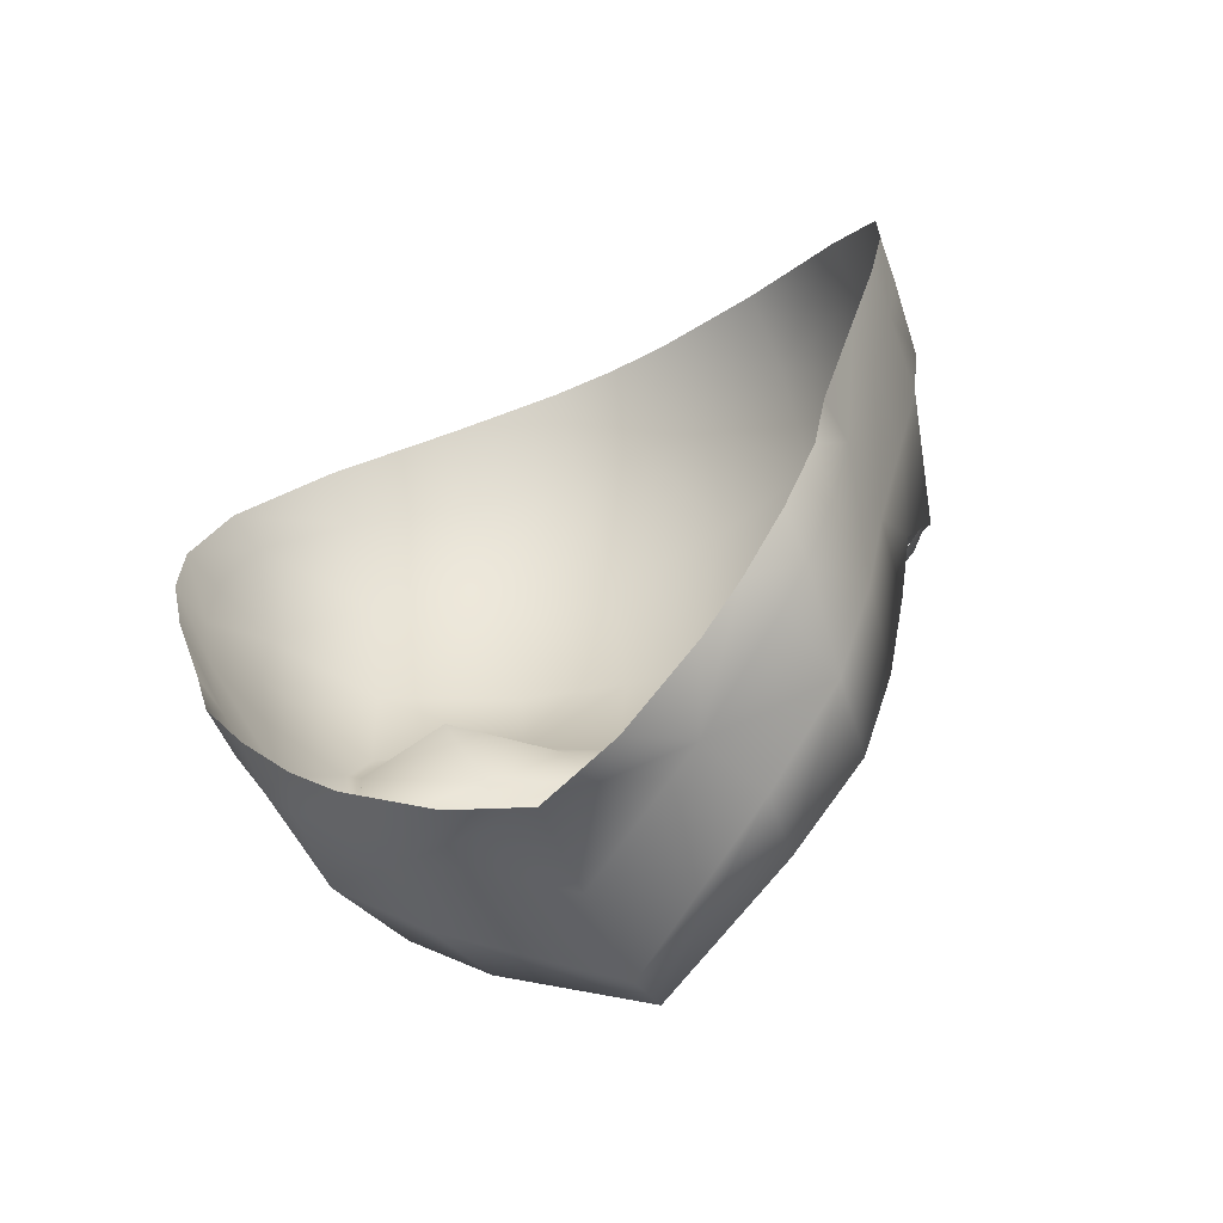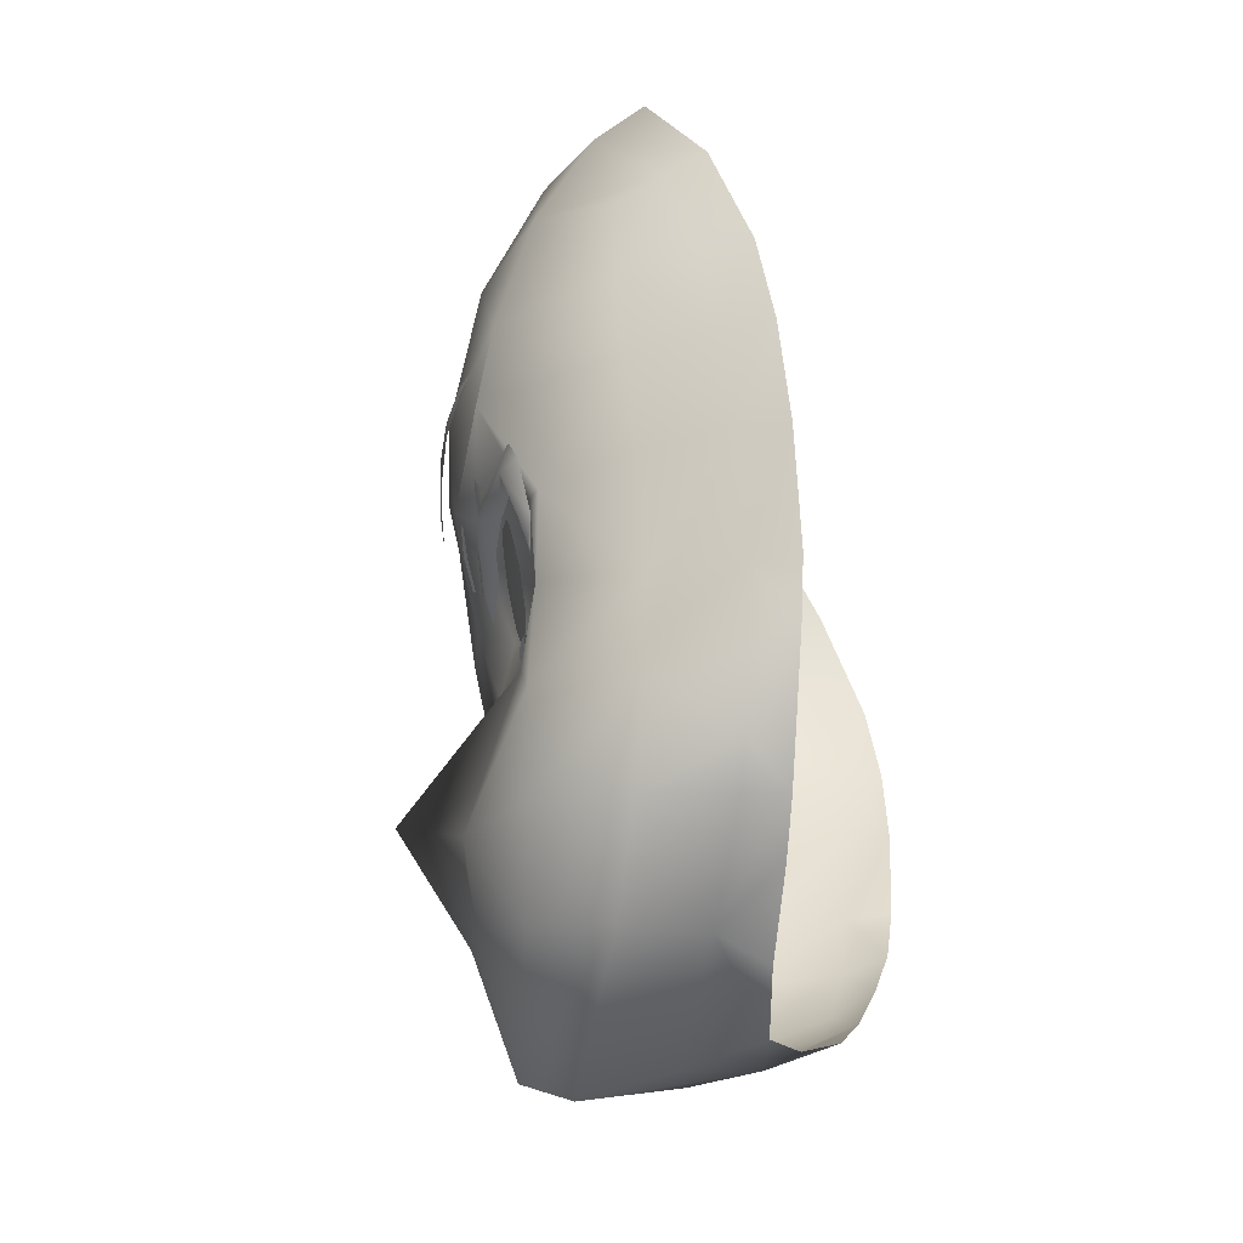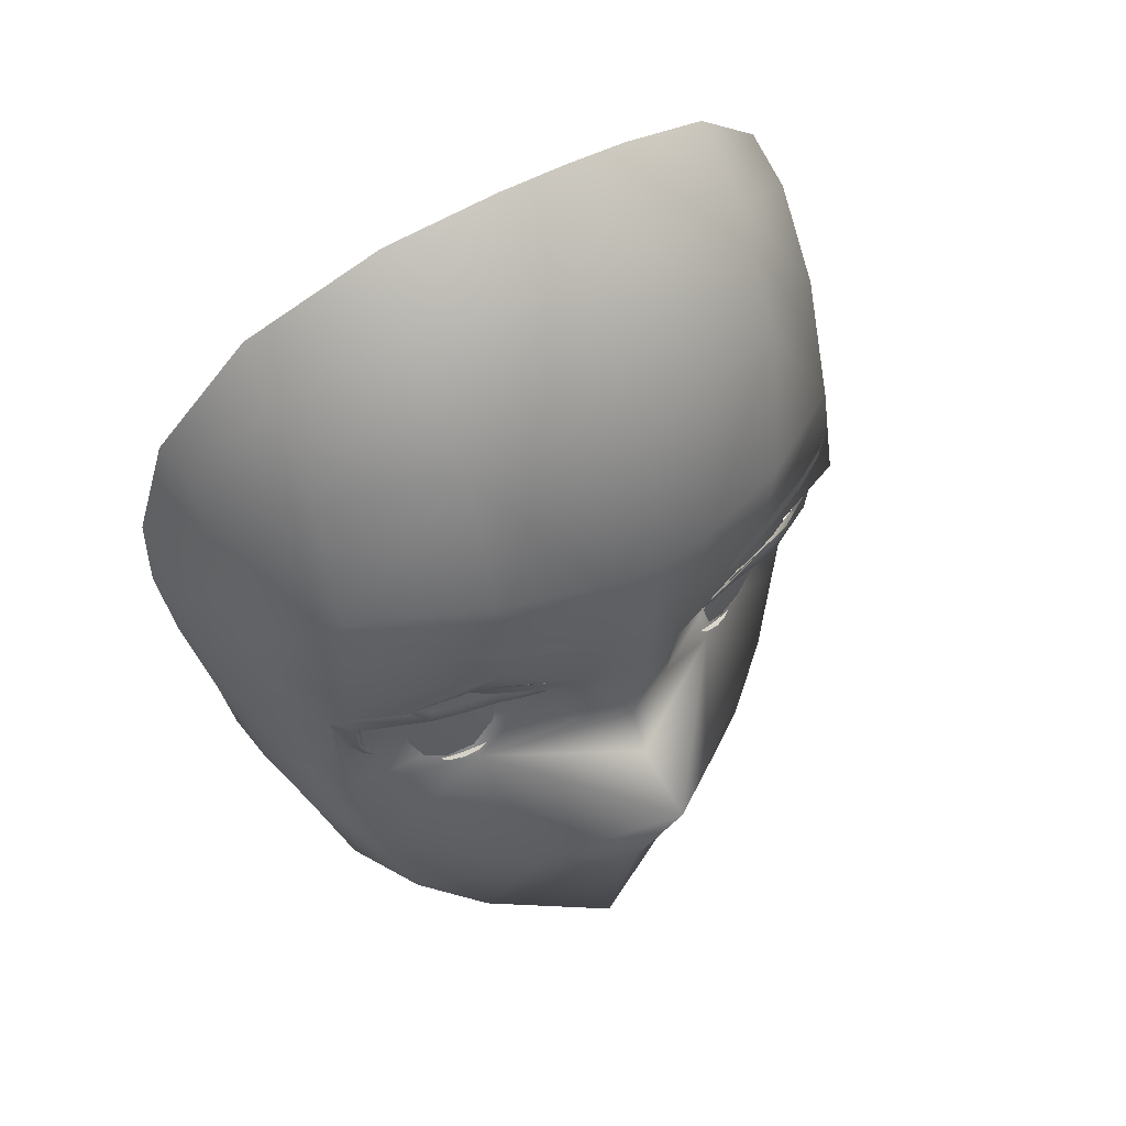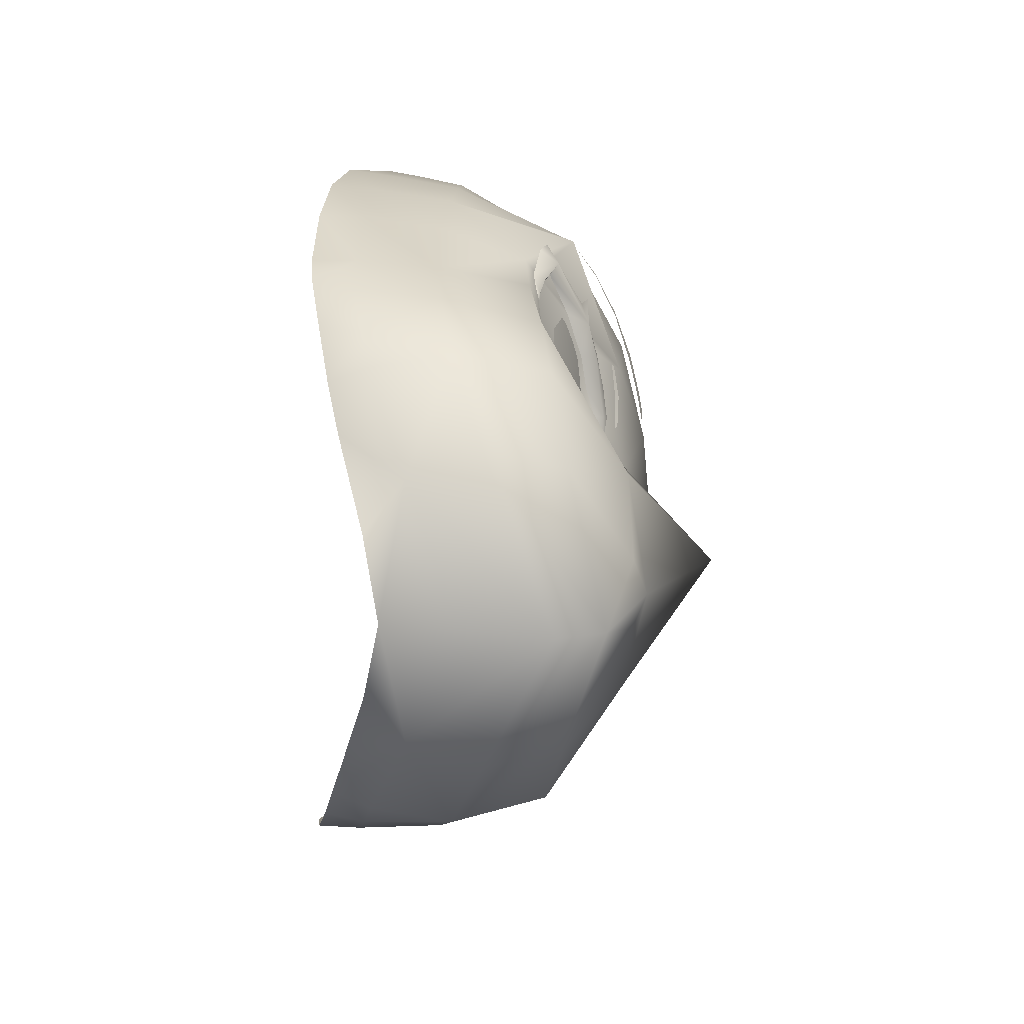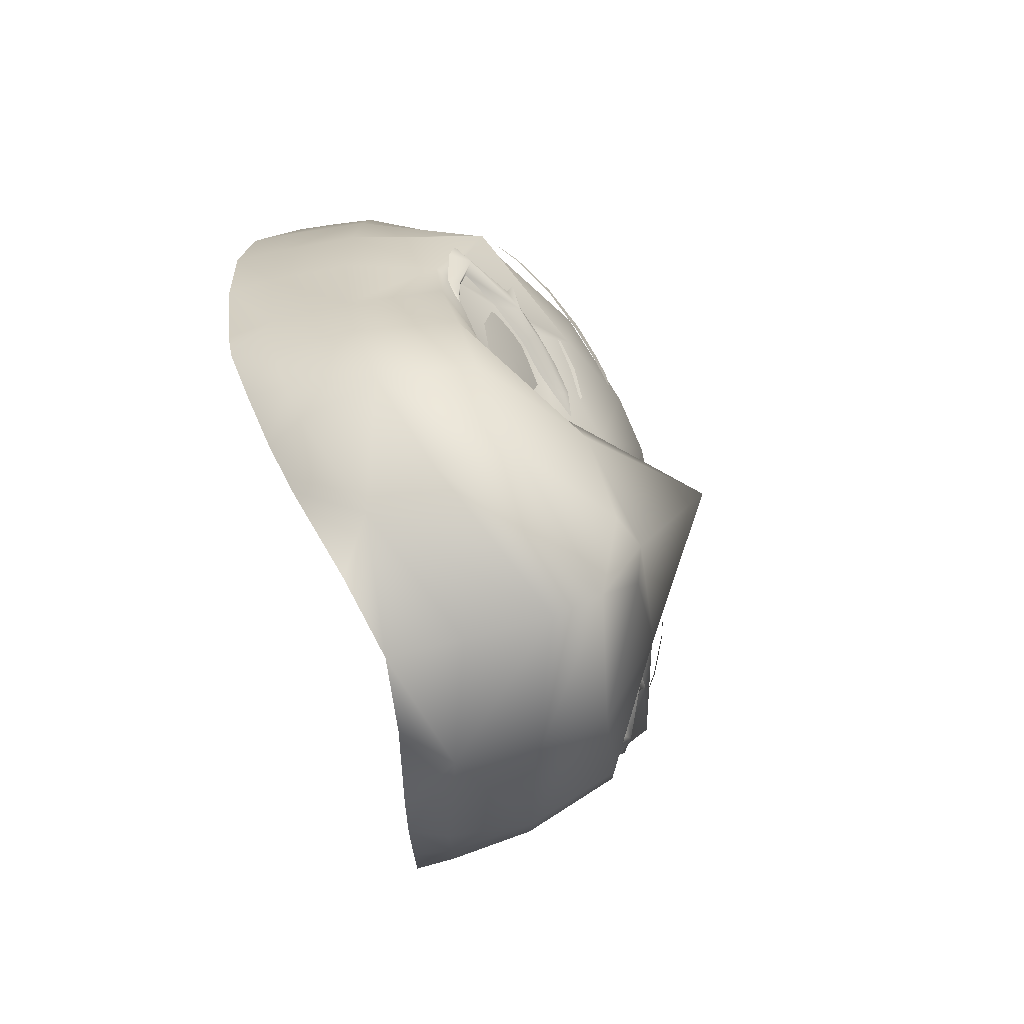
<metadata>
{"format":"obj","ext":"obj","renderer":"f3d","projection":"perspective","resolution":1024,"background":"white","views":[{"elev":-56.0,"azim":-152.6,"up":"+Z"},{"elev":-34.7,"azim":101.3,"up":"+Z"},{"elev":41.5,"azim":-36.3,"up":"+Z"},{"elev":-76.0,"azim":-90.5,"up":"+Z"},{"elev":-77.0,"azim":-71.7,"up":"+Z"}]}
</metadata>
<code>
g NPC_Female_Size01_Face_003_LOD2
v -0 -0.06098 1.329
v 0.02237 -0.05721 1.339
v 0.007075 -0.05812 1.328
v -0 -0.07622 1.355
v -0.02237 -0.05721 1.339
v -0.007075 -0.05812 1.328
v -0.03032 -0.0458 1.366
v -0 -0.06295 1.363
v 0.03032 -0.0458 1.366
v -0 -0.0587 1.372
v 0.01221 -0.05399 1.373
v -0.0519 -0.03927 1.348
v -0.04457 -0.04115 1.331
v -0.0286 -0.0442 1.317
v -0.007075 -0.05812 1.328
v -0 -0.05182 1.302
v -0 -0.06098 1.329
v 0.007075 -0.05812 1.328
v 0.0286 -0.0442 1.317
v -0.04867 -0.02182 1.327
v -0.05693 -0.01896 1.346
v -0.03176 -0.02826 1.313
v -0.0267 -0.0131 1.313
v -0 -0.04194 1.298
v 0.03176 -0.02826 1.313
v 0.0267 -0.0131 1.313
v -0 -0.02419 1.302
v -0 -0.02419 1.302
v -0 -0.008249 1.306
v -0 -0.008249 1.306
v 0.0164 -0.005 1.311
v -0.0164 -0.005 1.311
v 0.03388 0.0001736 1.321
v -0.03388 0.0001736 1.321
v -0.0426 0.002709 1.328
v 0.0426 0.002709 1.328
v 0.04867 -0.02182 1.327
v -0.0459 -0.005172 1.327
v -0.05181 -0.003359 1.335
v -0.05199 0.005297 1.339
v -0.05823 -0.001392 1.347
v -0.05936 0.007513 1.351
v -0.06239 -0.0008675 1.361
v -0.0622 0.008518 1.361
v -0.06931 0.008605 1.383
v -0.0611 -0.01761 1.362
v -0.06898 -0.001249 1.383
v -0.07416 0.007331 1.401
v -0.07321 -0.002554 1.401
v -0.07597 0.004429 1.418
v -0.05688 -0.03701 1.366
v -0.06675 -0.01787 1.382
v -0.06008 -0.03619 1.382
v -0.07081 -0.01929 1.401
v -0.07471 -0.004868 1.418
v -0.07201 -0.02077 1.417
v -0.07244 -0.01174 1.439
v -0.07357 -0.003699 1.442
v -0.06063 -0.02712 1.462
v -0.06038 -0.01735 1.47
v -0.03718 -0.04182 1.474
v -0.03679 -0.02883 1.487
v -0.01443 -0.03379 1.493
v -0.06043 -0.03791 1.444
v -0.07086 -0.02119 1.436
v -0.06067 -0.04495 1.42
v -0.03669 -0.05387 1.45
v -0.01487 -0.04754 1.478
v -0 -0.04871 1.479
v -0 -0.03481 1.494
v 0.01443 -0.03379 1.493
v -0.06186 -0.04717 1.401
v -0.05738 -0.03831 1.383
v -0.03256 -0.05833 1.401
v -0.01464 -0.05982 1.452
v -0.03471 -0.05958 1.421
v -0.01302 -0.06522 1.419
v -0 -0.06651 1.418
v -0.01147 -0.0588 1.388
v -0.03131 -0.04204 1.37
v -0.0373 -0.05285 1.394
v -0.0351 -0.03235 1.379
v -0.01823 -0.04993 1.381
v -0.01221 -0.05399 1.373
v -0 -0.06216 1.388
v 0.01147 -0.0588 1.388
v 0.01823 -0.04993 1.381
v 0.03131 -0.04204 1.37
v 0.01302 -0.06522 1.419
v 0.03256 -0.05833 1.401
v 0.0351 -0.03235 1.379
v 0.0373 -0.05285 1.394
v 0.05738 -0.03831 1.383
v 0.05688 -0.03701 1.366
v 0.06186 -0.04717 1.401
v 0.0519 -0.03927 1.348
v 0.06008 -0.03619 1.382
v 0.04457 -0.04115 1.331
v 0.0611 -0.01761 1.362
v 0.05693 -0.01896 1.346
v 0.06067 -0.04495 1.42
v 0.07081 -0.01929 1.401
v 0.06675 -0.01787 1.382
v 0.03471 -0.05958 1.421
v 0.03669 -0.05387 1.45
v 0.01464 -0.05982 1.452
v -0 -0.06094 1.452
v 0.01487 -0.04754 1.478
v 0.03718 -0.04182 1.474
v 0.03679 -0.02883 1.487
v 0.06038 -0.01735 1.47
v 0.06043 -0.03791 1.444
v 0.06063 -0.02712 1.462
v 0.07357 -0.003699 1.442
v 0.07244 -0.01174 1.439
v 0.07597 0.004429 1.418
v 0.07201 -0.02077 1.417
v 0.07086 -0.02119 1.436
v 0.07471 -0.004868 1.418
v 0.07321 -0.002554 1.401
v 0.07416 0.007331 1.401
v 0.06898 -0.001249 1.383
v 0.06931 0.008605 1.383
v 0.06239 -0.0008675 1.361
v 0.0622 0.008518 1.361
v 0.05936 0.007513 1.351
v 0.05823 -0.001392 1.347
v 0.05199 0.005297 1.339
v 0.05181 -0.003359 1.335
v 0.0459 -0.005172 1.327
v -0.03058 -0.04584 1.368
v -0.03067 -0.0452 1.369
v -0.02819 -0.04582 1.369
v -0.03395 -0.04522 1.368
v -0.03396 -0.04436 1.368
v -0.03667 -0.0443 1.368
v -0.03663 -0.0437 1.368
v -0.03889 -0.04301 1.368
v -0.03463 -0.05621 1.397
v -0.03405 -0.05671 1.397
v -0.02737 -0.05781 1.395
v -0.02764 -0.05697 1.394
v -0.02093 -0.05689 1.391
v -0.02123 -0.05748 1.391
v 0.03058 -0.04584 1.368
v 0.02819 -0.04582 1.369
v 0.03067 -0.0452 1.369
v 0.03395 -0.04522 1.368
v 0.03396 -0.04436 1.368
v 0.03667 -0.0443 1.368
v 0.03663 -0.0437 1.368
v 0.03889 -0.04301 1.368
v 0.03463 -0.05621 1.397
v 0.02737 -0.05781 1.395
v 0.03405 -0.05671 1.397
v 0.02764 -0.05697 1.394
v 0.02093 -0.05689 1.391
v 0.02123 -0.05748 1.391
v 0.03048 -0.05405 1.391
v 0.03776 -0.0525 1.392
v 0.03796 -0.05224 1.389
v 0.04454 -0.0506 1.392
v 0.04491 -0.0506 1.389
v 0.0497 -0.05034 1.395
v 0.04916 -0.04894 1.392
v 0.06236 -0.04102 1.391
v 0.03079 -0.05318 1.388
v 0.02378 -0.05493 1.389
v 0.0585 -0.04364 1.389
v 0.0615 -0.03952 1.388
v 0.05725 -0.038 1.379
v 0.03805 -0.0489 1.387
v 0.04761 -0.04565 1.387
v 0.03092 -0.05009 1.386
v 0.05619 -0.04166 1.387
v 0.02442 -0.05404 1.387
v 0.01877 -0.05398 1.385
v 0.0247 -0.05194 1.386
v 0.05604 -0.04046 1.38
v 0.05479 -0.03958 1.38
v 0.05299 -0.0393 1.376
v 0.05361 -0.03939 1.376
v 0.05391 -0.03873 1.376
v 0.05212 -0.03927 1.375
v -0.03048 -0.05405 1.391
v -0.03796 -0.05224 1.389
v -0.03776 -0.0525 1.392
v -0.04454 -0.0506 1.392
v -0.04491 -0.0506 1.389
v -0.0497 -0.05034 1.395
v -0.04916 -0.04894 1.392
v -0.06236 -0.04102 1.391
v -0.03079 -0.05318 1.388
v -0.02378 -0.05493 1.389
v -0.03805 -0.0489 1.387
v -0.04761 -0.04565 1.387
v -0.03092 -0.05009 1.386
v -0.05619 -0.04166 1.387
v -0.0585 -0.04364 1.389
v -0.0615 -0.03952 1.388
v -0.05479 -0.03958 1.38
v -0.05725 -0.038 1.379
v -0.02442 -0.05404 1.387
v -0.01877 -0.05398 1.385
v -0.0247 -0.05194 1.386
v -0.05604 -0.04046 1.38
v -0.05299 -0.0393 1.376
v -0.05361 -0.03939 1.376
v -0.05391 -0.03873 1.376
v -0.05212 -0.03927 1.375
v -0.05287 -0.05272 1.413
v -0.05264 -0.0528 1.412
v -0.0583 -0.04863 1.413
v -0.04358 -0.05743 1.41
v -0.04391 -0.05749 1.413
v -0.03375 -0.06076 1.408
v -0.03394 -0.0612 1.412
v -0.02619 -0.06264 1.406
v -0.02606 -0.06317 1.409
v -0.02157 -0.06402 1.408
v -0.01927 -0.06393 1.404
v 0.05287 -0.05272 1.413
v 0.0583 -0.04863 1.413
v 0.05264 -0.0528 1.412
v 0.04358 -0.05743 1.41
v 0.04391 -0.05749 1.413
v 0.03375 -0.06076 1.408
v 0.03394 -0.0612 1.412
v 0.02619 -0.06264 1.406
v 0.02606 -0.06317 1.409
v 0.02157 -0.06402 1.408
v 0.01927 -0.06393 1.404
v -0.03294 -0.04937 1.393
v -0.028 -0.04912 1.386
v -0.03688 -0.04632 1.38
v -0.04136 -0.04751 1.393
v -0.02794 -0.04736 1.377
v -0.04679 -0.04452 1.386
v -0.03141 -0.04523 1.37
v -0.04588 -0.04262 1.377
v -0.03664 -0.04335 1.368
v -0.04182 -0.0423 1.37
v 0.03294 -0.04937 1.393
v 0.03688 -0.04632 1.38
v 0.028 -0.04912 1.386
v 0.04136 -0.04751 1.393
v 0.02794 -0.04736 1.377
v 0.04679 -0.04452 1.386
v 0.03141 -0.04523 1.37
v 0.04588 -0.04262 1.377
v 0.03664 -0.04335 1.368
v 0.04182 -0.0423 1.37
g NPC_Female_Size01_Face_003_LOD2_0
f 3 2 1
f 2 4 1
f 1 4 5
f 6 1 5
f 7 5 4
f 7 4 8
f 9 4 2
f 9 8 4
f 7 8 10
f 8 9 11
f 10 8 11
f 5 7 12
f 13 5 12
f 13 14 5
f 14 15 5
f 15 14 16
f 17 15 16
f 18 17 16
f 18 19 2
f 19 18 16
f 13 20 14
f 13 12 21
f 20 13 21
f 14 22 16
f 20 22 14
f 22 20 23
f 24 22 23
f 22 24 16
f 25 19 16
f 24 25 16
f 25 24 26
f 24 27 26
f 28 24 23
f 27 29 26
f 30 28 23
f 29 31 26
f 32 30 23
f 31 33 26
f 32 23 34
f 35 34 23
f 33 36 26
f 25 37 19
f 37 25 26
f 38 35 23
f 20 38 23
f 35 38 39
f 20 39 38
f 40 35 39
f 20 21 39
f 40 39 41
f 21 41 39
f 41 42 40
f 42 41 43
f 41 21 43
f 44 42 43
f 45 44 43
f 21 46 43
f 21 12 46
f 47 45 43
f 47 43 46
f 45 47 48
f 47 49 48
f 50 48 49
f 12 51 46
f 12 7 51
f 52 47 46
f 47 52 49
f 53 52 46
f 51 53 46
f 52 54 49
f 54 52 53
f 55 50 49
f 56 55 49
f 54 56 49
f 50 55 57
f 55 56 57
f 58 50 57
f 58 57 59
f 60 58 59
f 59 61 60
f 61 62 60
f 63 62 61
f 59 57 64
f 61 59 64
f 56 65 57
f 57 65 64
f 64 65 56
f 66 56 54
f 66 64 56
f 67 61 64
f 64 66 67
f 68 63 61
f 68 61 67
f 68 69 63
f 69 70 63
f 70 69 71
f 72 66 54
f 72 54 53
f 53 73 72
f 51 73 53
f 72 74 66
f 72 73 74
f 75 68 67
f 69 68 75
f 66 76 67
f 74 76 66
f 76 77 67
f 77 75 67
f 74 77 76
f 77 78 75
f 77 74 79
f 77 79 78
f 80 73 51
f 7 80 51
f 73 81 74
f 74 81 79
f 73 80 82
f 81 73 82
f 83 82 80
f 83 81 82
f 83 80 7
f 81 83 79
f 84 83 7
f 79 83 84
f 84 7 10
f 79 84 10
f 85 79 10
f 79 85 78
f 86 85 10
f 85 86 78
f 11 86 10
f 11 87 86
f 88 87 11
f 9 88 11
f 86 89 78
f 86 87 90
f 90 89 86
f 87 88 91
f 92 87 91
f 87 92 90
f 93 91 88
f 92 91 93
f 88 9 94
f 93 88 94
f 92 93 95
f 90 92 95
f 9 96 94
f 9 2 96
f 97 93 94
f 95 93 97
f 2 98 96
f 98 2 19
f 37 98 19
f 94 96 99
f 97 94 99
f 96 98 100
f 98 37 100
f 96 100 99
f 90 95 101
f 102 95 97
f 101 95 102
f 103 97 99
f 103 102 97
f 104 90 101
f 89 90 104
f 89 104 105
f 104 101 105
f 106 89 105
f 78 89 106
f 107 78 106
f 78 107 75
f 107 69 75
f 69 107 106
f 108 69 106
f 108 106 105
f 69 108 71
f 71 108 109
f 109 108 105
f 110 71 109
f 110 109 111
f 101 112 105
f 109 105 112
f 109 113 111
f 113 109 112
f 114 111 113
f 115 114 113
f 115 113 112
f 116 114 115
f 112 101 117
f 117 101 102
f 118 115 112
f 118 112 117
f 118 117 115
f 119 116 115
f 117 119 115
f 117 102 120
f 119 117 120
f 116 119 120
f 102 103 120
f 121 116 120
f 103 122 120
f 120 122 121
f 122 103 99
f 122 123 121
f 124 122 99
f 123 122 124
f 125 123 124
f 126 125 124
f 99 100 124
f 127 126 124
f 100 127 124
f 126 127 128
f 127 100 129
f 129 128 127
f 129 100 37
f 36 128 129
f 129 37 130
f 130 36 129
f 130 37 26
f 36 130 26
f 133 132 131
f 131 132 134
f 132 135 134
f 134 135 136
f 135 137 136
f 136 137 138
f 141 140 139
f 142 141 139
f 141 142 143
f 144 141 143
f 147 146 145
f 147 145 148
f 149 147 148
f 149 148 150
f 151 149 150
f 151 150 152
f 155 154 153
f 154 156 153
f 156 154 157
f 154 158 157
f 161 160 159
f 162 160 161
f 163 162 161
f 162 163 164
f 164 163 165
f 165 163 166
f 167 161 159
f 167 159 168
f 163 169 166
f 166 169 170
f 170 169 171
f 163 161 172
f 161 167 172
f 173 163 172
f 169 163 173
f 167 174 172
f 175 169 173
f 176 167 168
f 174 167 176
f 168 177 176
f 178 174 176
f 176 177 178
f 179 169 175
f 169 179 171
f 180 179 175
f 179 180 181
f 171 179 182
f 182 179 181
f 183 171 182
f 182 181 184
f 182 184 183
f 187 186 185
f 187 188 186
f 188 189 186
f 190 189 188
f 191 189 190
f 191 192 189
f 186 193 185
f 185 193 194
f 186 189 195
f 193 186 195
f 189 196 195
f 197 193 195
f 198 196 189
f 192 199 189
f 199 198 189
f 199 192 200
f 201 198 199
f 200 202 199
f 193 203 194
f 193 197 203
f 194 203 204
f 197 205 203
f 204 203 205
f 206 201 199
f 202 206 199
f 201 206 207
f 206 202 208
f 206 208 207
f 202 209 208
f 207 208 210
f 210 208 209
g NPC_Female_Size01_Face_003_LOD2_1
f 235 234 233
f 235 233 236
f 235 237 234
f 235 236 238
f 235 239 237
f 235 238 240
f 235 241 239
f 235 240 242
f 235 242 241
f 245 244 243
f 243 244 246
f 247 244 245
f 246 244 248
f 249 244 247
f 248 244 250
f 251 244 249
f 250 244 252
f 252 244 251
g NPC_Female_Size01_Face_003_LOD2_2
f 213 212 211
f 212 214 211
f 214 215 211
f 215 214 216
f 217 215 216
f 216 218 217
f 218 219 217
f 220 219 218
f 221 220 218
f 224 223 222
f 225 224 222
f 226 225 222
f 225 226 227
f 226 228 227
f 229 227 228
f 230 229 228
f 230 231 229
f 231 232 229

</code>
